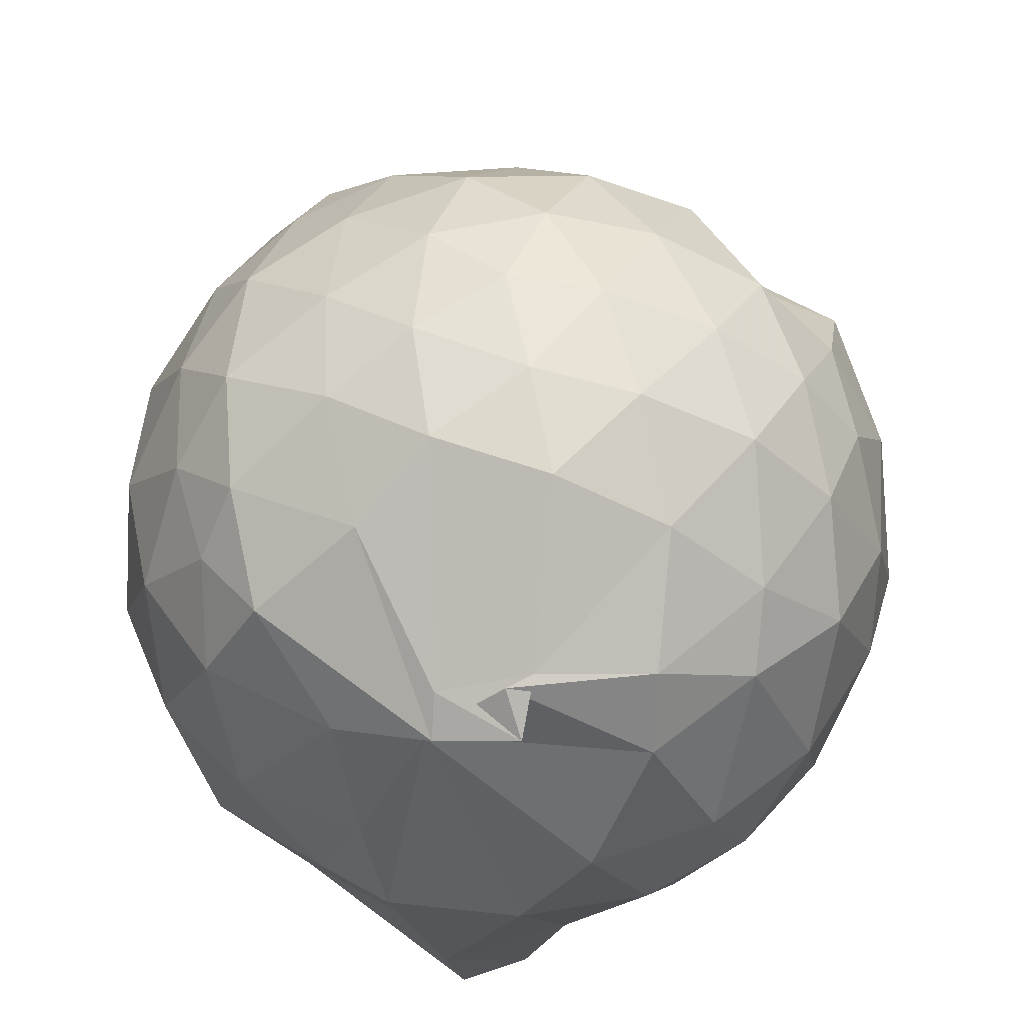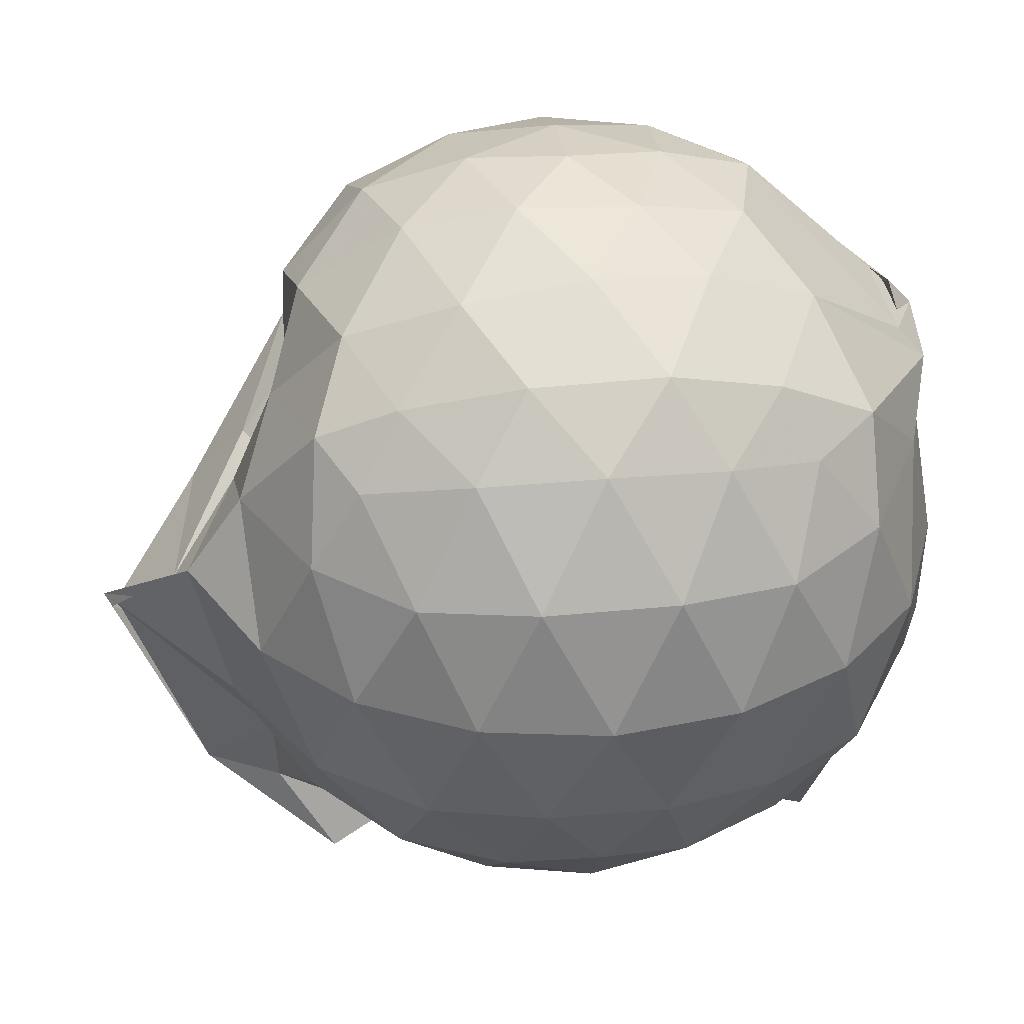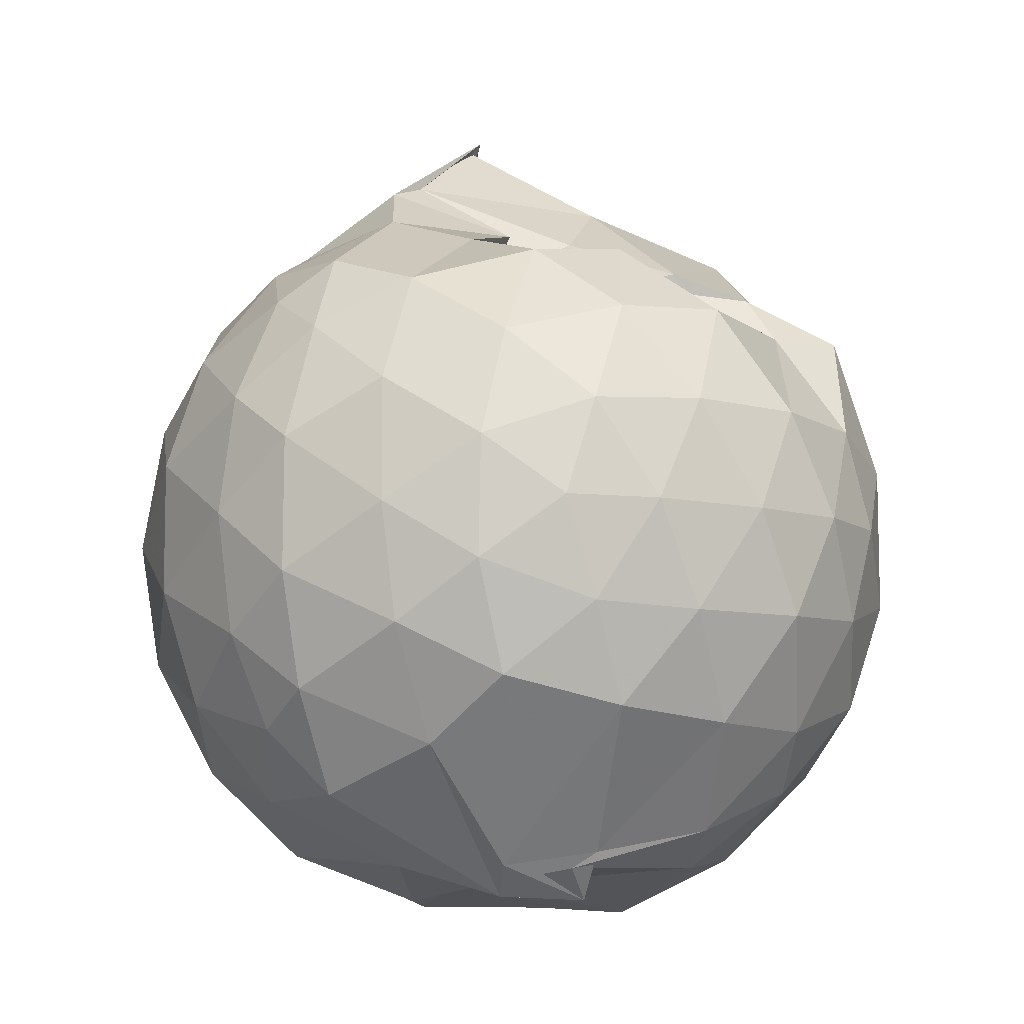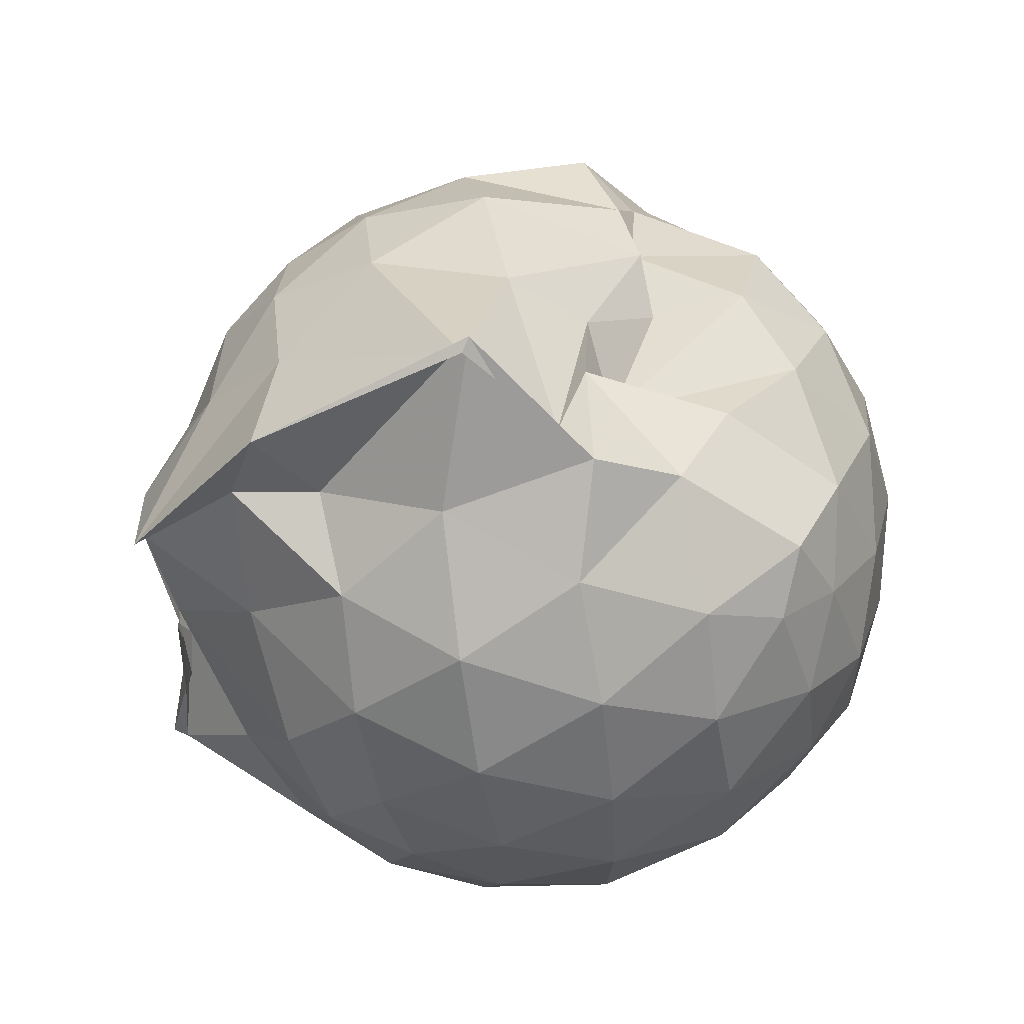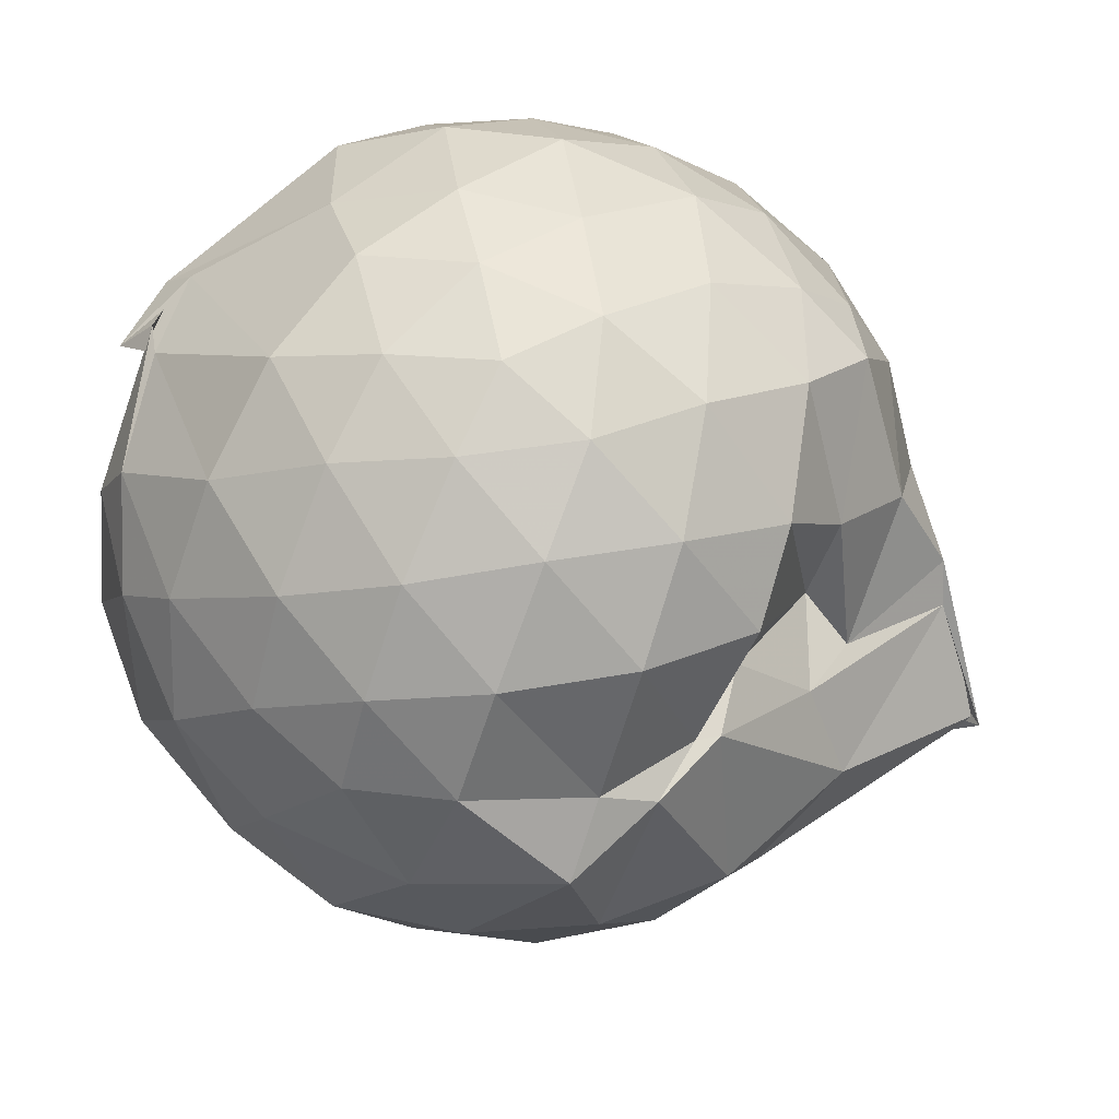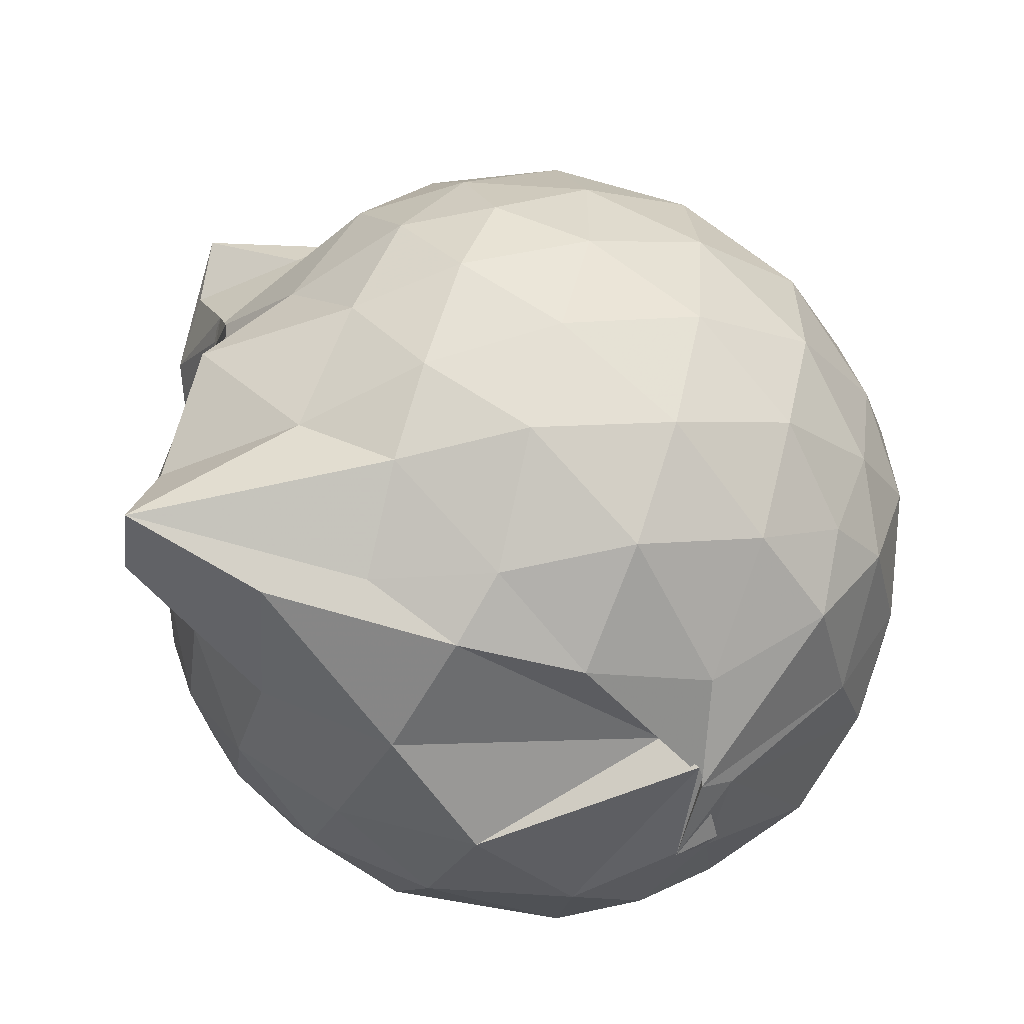
<metadata>
{"format":"obj","ext":"obj","renderer":"f3d","projection":"perspective","resolution":1024,"background":"white","views":[{"elev":51.3,"azim":5.1,"up":"+Z"},{"elev":34.7,"azim":-96.5,"up":"+Z"},{"elev":-9.8,"azim":-7.1,"up":"+Y"},{"elev":62.4,"azim":-103.2,"up":"+Y"},{"elev":69.7,"azim":114.7,"up":"+Z"},{"elev":-57.9,"azim":-116.1,"up":"+Y"}]}
</metadata>
<code>
v -0.9232 -0.09803 1.036
v -1.145 -0.05388 -0.8394
v -0.1078 -0.08838 0.5631
v -0.1746 0.1446 0.5994
v -0.3249 0.3936 0.5114
v -0.5368 0.5186 0.4492
v -0.7293 0.5314 0.4506
v -1 0.5893 0.2752
v -1.079 0.6152 0.5376
v -1.418 0.5254 0.6282
v -1.549 0.4367 0.5582
v -1.647 0.1893 0.6221
v -1.681 -0.0926 0.6483
v -1.647 -0.3703 0.6237
v -1.559 -0.587 0.5767
v -1.415 -0.7376 0.6025
v -1.005 -0.9657 0.4891
v -0.8105 -0.9744 0.5271
v -0.8519 -0.9032 0.6172
v -0.5313 -0.8142 0.5857
v -0.3134 -0.5833 0.6127
v -0.1717 -0.3178 0.6152
v -0.03007 0.09151 0.3456
v -0.1536 0.4059 0.4203
v -0.3829 0.5038 0.4517
v -0.5662 0.5652 0.4592
v -0.7992 0.687 0.2619
v -0.9479 0.7156 0.22
v -1.261 0.7006 0.3702
v -1.55 0.5503 0.3667
v -1.723 0.3306 0.3566
v -1.807 0.06499 0.3849
v -1.805 -0.244 0.3884
v -1.723 -0.5132 0.3626
v -1.542 -0.7414 0.3731
v -1.236 -0.8929 0.3978
v -1.007 -0.9298 0.4932
v -1.035 -0.9373 0.4698
v -0.5297 -0.8939 0.4001
v -0.3171 -0.7182 0.4679
v -0.1288 -0.5054 0.406
v -0.0304 -0.2479 0.3454
v -0.0295 0.2071 0.0967
v -0.1713 0.4689 0.09922
v -0.3851 0.6801 0.1035
v -0.7148 0.8175 0.08757
v -1.167 0.8713 0.09681
v -1.242 0.8345 0.1634
v -1.461 0.6755 0.07952
v -1.681 0.472 0.0832
v -1.817 0.207 0.08408
v -1.865 -0.09102 0.08462
v -1.819 -0.3879 0.08625
v -1.679 -0.6551 0.08346
v -1.468 -0.8584 0.0876
v -1.177 -0.9689 0.1046
v -1.033 -0.879 0.3724
v -0.649 -0.9959 0.08977
v -0.3797 -0.8647 0.08895
v -0.1684 -0.6532 0.09198
v -0.02879 -0.356 0.09186
v 0.02283 -0.08589 0.03611
v -0.132 0.3317 -0.1816
v -0.2945 0.556 -0.1824
v -0.5294 0.7099 -0.2082
v -1.02 1.035 -0.08887
v -0.9929 1.054 -0.06679
v -1.249 0.7463 -0.1914
v -1.537 0.5605 -0.2182
v -1.719 0.314 -0.219
v -1.811 0.05014 -0.1883
v -1.811 -0.2295 -0.188
v -1.715 -0.4964 -0.216
v -1.563 -0.7287 -0.2209
v -1.292 -0.9035 -0.1667
v -1.123 -0.9774 -0.1869
v -0.8129 -0.9792 -0.1998
v -0.5201 -0.8924 -0.2095
v -0.2939 -0.7355 -0.1853
v -0.1337 -0.5058 -0.183
v -0.0536 -0.2399 -0.1979
v -0.05173 0.06121 -0.2032
v -0.2797 0.398 -0.3885
v -0.4593 0.5337 -0.4479
v -0.7235 0.6624 -0.4764
v -1.02 0.8291 -0.5849
v -1.09 0.6614 -0.4499
v -1.319 0.5699 -0.4494
v -1.527 0.3692 -0.4717
v -1.666 0.1283 -0.4471
v -1.732 -0.08935 -0.3929
v -1.664 -0.3084 -0.446
v -1.517 -0.5544 -0.4624
v -1.357 -0.7308 -0.4552
v -1.128 -0.87 -0.4101
v -1.003 -0.8839 -0.6104
v -0.7132 -0.828 -0.4897
v -0.4535 -0.7126 -0.4491
v -0.2751 -0.575 -0.3879
v -0.2024 -0.3624 -0.4454
v -0.1708 -0.08829 -0.4636
v -0.2023 0.1842 -0.4459
v -0.2471 -0.09099 0.7502
v -0.3568 0.1492 0.7996
v -0.5269 0.3934 0.7845
v -0.7389 0.5646 0.6729
v -0.9546 0.5358 0.7497
v -1.246 0.4489 0.7812
v -1.468 0.3421 0.7177
v -1.535 0.06347 0.7972
v -1.537 -0.2471 0.8055
v -1.493 -0.5068 0.7356
v -1.2 -0.6334 0.7904
v -1.006 -0.8957 0.5737
v -0.7936 -0.8653 0.624
v -0.5254 -0.5789 0.7978
v -0.3557 -0.333 0.8136
v -0.4541 -0.09843 0.9063
v -0.6031 0.1442 0.9467
v -0.7718 0.3683 0.8991
v -1.048 0.2955 0.9407
v -1.32 0.1878 0.889
v -1.324 -0.1046 0.9361
v -1.289 -0.3728 0.9082
v -1.052 -0.4902 0.9377
v -0.7818 -0.5535 0.916
v -0.6106 -0.3386 0.9459
v -0.7079 -0.09829 1.009
v -0.853 0.1278 1.008
v -1.109 0.03941 1.006
v -1.114 -0.2384 1
v -0.8517 -0.3281 0.9982
v -0.395 0.319 -0.5766
v -0.6653 0.4417 -0.6576
v -1.051 0.5175 -0.8968
v -1.039 0.6515 -0.6487
v -1.214 0.3683 -0.663
v -1.468 0.1531 -0.6358
v -1.591 -0.08858 -0.5732
v -1.463 -0.3342 -0.628
v -1.252 -0.5651 -0.652
v -0.9766 -0.7568 -0.9397
v -0.8196 -0.7143 -0.8823
v -0.6643 -0.6232 -0.6593
v -0.3966 -0.4957 -0.575
v -0.3411 -0.239 -0.626
v -0.3412 0.06248 -0.6276
v -0.5783 0.1978 -0.7219
v -0.7982 0.2904 -0.8588
v -0.9566 0.3715 -0.876
v -1.04 0.1061 -0.836
v -1.319 -0.106 -0.7336
v -1.191 -0.321 -0.8893
v -0.9643 -0.5224 -0.8771
v -0.7995 -0.4713 -0.8668
v -0.579 -0.37 -0.7214
v -0.5557 -0.09049 -0.7709
v -1.072 0.03503 -0.8171
v -1.076 0.09884 -0.8397
v -0.9559 -0.06356 -0.8083
v -1.07 -0.2859 -0.8681
v -0.9753 -0.1958 -0.8495
f 3 23 4
f 4 23 24
f 4 24 5
f 5 24 25
f 5 25 6
f 6 25 26
f 6 26 7
f 7 26 27
f 7 27 8
f 8 27 28
f 8 28 9
f 9 28 29
f 9 29 10
f 10 29 30
f 10 30 11
f 11 30 31
f 11 31 12
f 12 31 32
f 12 32 13
f 13 32 33
f 13 33 14
f 14 33 34
f 14 34 15
f 15 34 35
f 15 35 16
f 16 35 36
f 16 36 17
f 17 36 37
f 17 37 18
f 18 37 38
f 18 38 19
f 19 38 39
f 19 39 20
f 20 39 40
f 20 40 21
f 21 40 41
f 21 41 22
f 22 41 42
f 22 42 3
f 3 42 23
f 23 43 24
f 24 43 44
f 24 44 25
f 25 44 45
f 25 45 26
f 26 45 46
f 26 46 27
f 27 46 47
f 27 47 28
f 28 47 48
f 28 48 29
f 29 48 49
f 29 49 30
f 30 49 50
f 30 50 31
f 31 50 51
f 31 51 32
f 32 51 52
f 32 52 33
f 33 52 53
f 33 53 34
f 34 53 54
f 34 54 35
f 35 54 55
f 35 55 36
f 36 55 56
f 36 56 37
f 37 56 57
f 37 57 38
f 38 57 58
f 38 58 39
f 39 58 59
f 39 59 40
f 40 59 60
f 40 60 41
f 41 60 61
f 41 61 42
f 42 61 62
f 42 62 23
f 23 62 43
f 43 63 44
f 44 63 64
f 44 64 45
f 45 64 65
f 45 65 46
f 46 65 66
f 46 66 47
f 47 66 67
f 47 67 48
f 48 67 68
f 48 68 49
f 49 68 69
f 49 69 50
f 50 69 70
f 50 70 51
f 51 70 71
f 51 71 52
f 52 71 72
f 52 72 53
f 53 72 73
f 53 73 54
f 54 73 74
f 54 74 55
f 55 74 75
f 55 75 56
f 56 75 76
f 56 76 57
f 57 76 77
f 57 77 58
f 58 77 78
f 58 78 59
f 59 78 79
f 59 79 60
f 60 79 80
f 60 80 61
f 61 80 81
f 61 81 62
f 62 81 82
f 62 82 43
f 43 82 63
f 63 83 64
f 64 83 84
f 64 84 65
f 65 84 85
f 65 85 66
f 66 85 86
f 66 86 67
f 67 86 87
f 67 87 68
f 68 87 88
f 68 88 69
f 69 88 89
f 69 89 70
f 70 89 90
f 70 90 71
f 71 90 91
f 71 91 72
f 72 91 92
f 72 92 73
f 73 92 93
f 73 93 74
f 74 93 94
f 74 94 75
f 75 94 95
f 75 95 76
f 76 95 96
f 76 96 77
f 77 96 97
f 77 97 78
f 78 97 98
f 78 98 79
f 79 98 99
f 79 99 80
f 80 99 100
f 80 100 81
f 81 100 101
f 81 101 82
f 82 101 102
f 82 102 63
f 63 102 83
f 103 104 118
f 104 119 118
f 104 105 119
f 105 120 119
f 105 106 120
f 106 107 120
f 107 121 120
f 107 108 121
f 108 122 121
f 108 109 122
f 109 110 122
f 110 123 122
f 110 111 123
f 111 124 123
f 111 112 124
f 112 113 124
f 113 125 124
f 113 114 125
f 114 126 125
f 114 115 126
f 115 116 126
f 116 127 126
f 116 117 127
f 117 118 127
f 117 103 118
f 118 119 128
f 119 129 128
f 119 120 129
f 120 121 129
f 121 130 129
f 121 122 130
f 122 123 130
f 123 131 130
f 123 124 131
f 124 125 131
f 125 132 131
f 125 126 132
f 126 127 132
f 127 128 132
f 127 118 128
f 133 148 134
f 134 148 149
f 134 149 135
f 135 149 150
f 135 150 136
f 136 150 137
f 137 150 151
f 137 151 138
f 138 151 152
f 138 152 139
f 139 152 140
f 140 152 153
f 140 153 141
f 141 153 154
f 141 154 142
f 142 154 143
f 143 154 155
f 143 155 144
f 144 155 156
f 144 156 145
f 145 156 146
f 146 156 157
f 146 157 147
f 147 157 148
f 147 148 133
f 148 158 149
f 149 158 159
f 149 159 150
f 150 159 151
f 151 159 160
f 151 160 152
f 152 160 153
f 153 160 161
f 153 161 154
f 154 161 155
f 155 161 162
f 155 162 156
f 156 162 157
f 157 162 158
f 157 158 148
f 3 4 103
f 103 4 104
f 4 5 104
f 104 5 105
f 5 6 105
f 105 6 106
f 6 7 106
f 7 8 106
f 106 8 107
f 8 9 107
f 107 9 108
f 9 10 108
f 108 10 109
f 10 11 109
f 11 12 109
f 109 12 110
f 12 13 110
f 110 13 111
f 13 14 111
f 111 14 112
f 14 15 112
f 15 16 112
f 112 16 113
f 16 17 113
f 113 17 114
f 17 18 114
f 114 18 115
f 18 19 115
f 19 20 115
f 115 20 116
f 20 21 116
f 116 21 117
f 21 22 117
f 117 22 103
f 22 3 103
f 83 133 84
f 84 133 134
f 84 134 85
f 85 134 135
f 85 135 86
f 86 135 136
f 86 136 87
f 87 136 88
f 88 136 137
f 88 137 89
f 89 137 138
f 89 138 90
f 90 138 139
f 90 139 91
f 91 139 92
f 92 139 140
f 92 140 93
f 93 140 141
f 93 141 94
f 94 141 142
f 94 142 95
f 95 142 96
f 96 142 143
f 96 143 97
f 97 143 144
f 97 144 98
f 98 144 145
f 98 145 99
f 99 145 100
f 100 145 146
f 100 146 101
f 101 146 147
f 101 147 102
f 102 147 133
f 102 133 83
f 128 129 1
f 129 130 1
f 130 131 1
f 131 132 1
f 132 128 1
f 159 158 2
f 160 159 2
f 161 160 2
f 162 161 2
f 158 162 2

</code>
